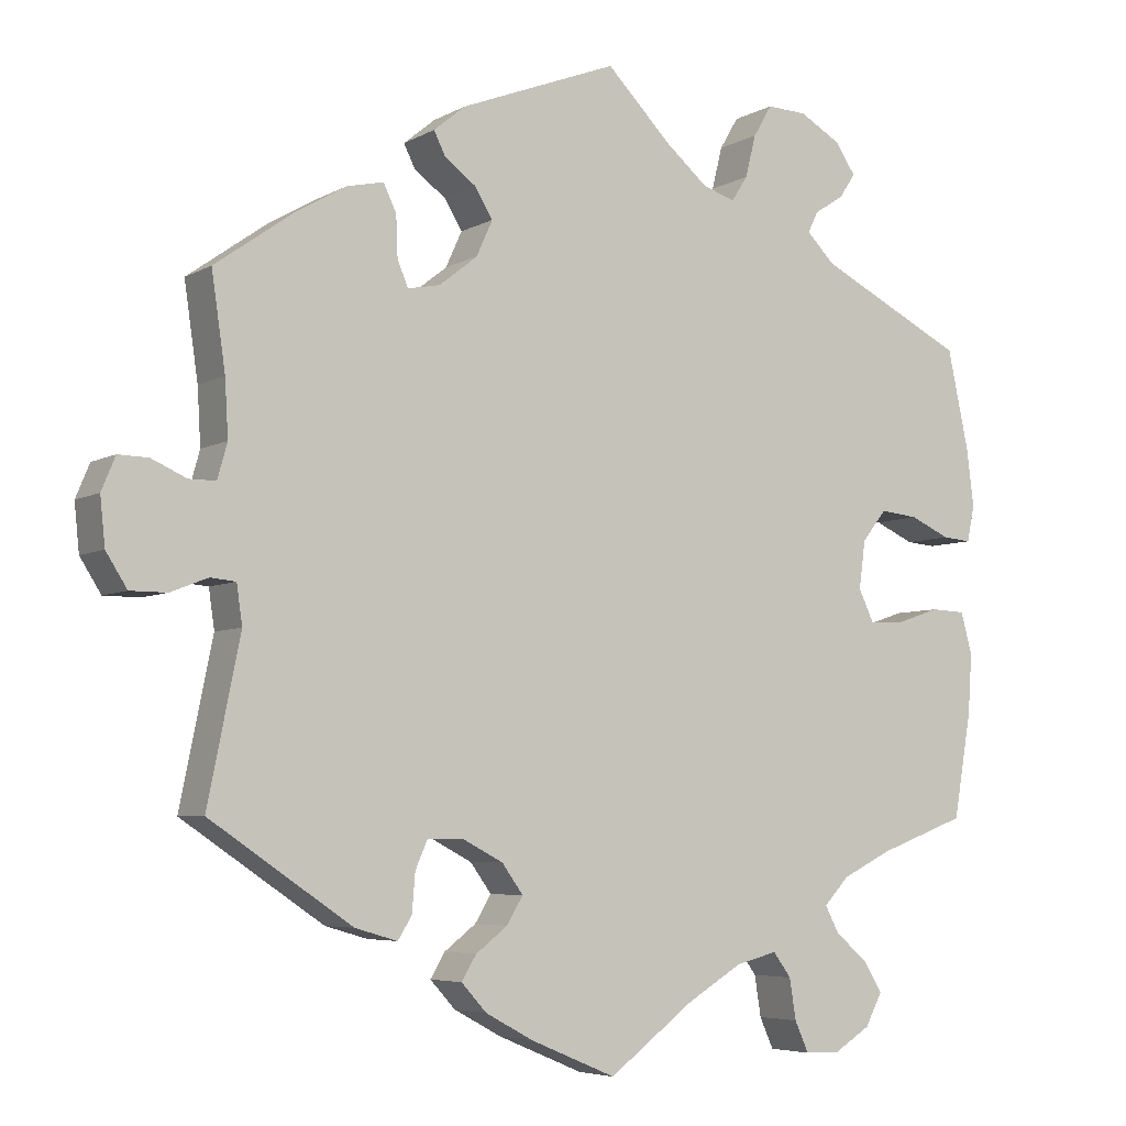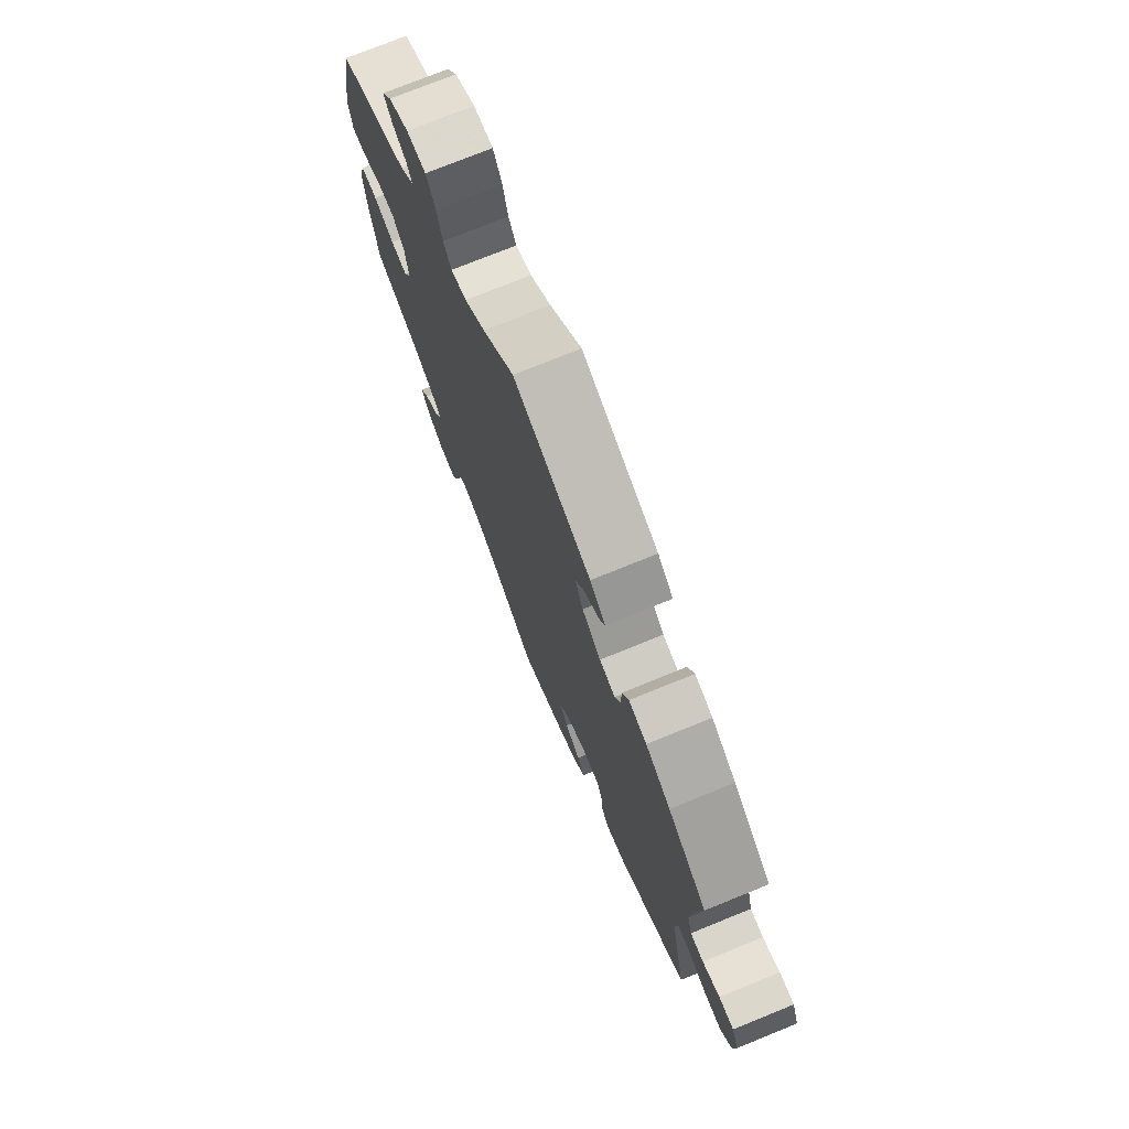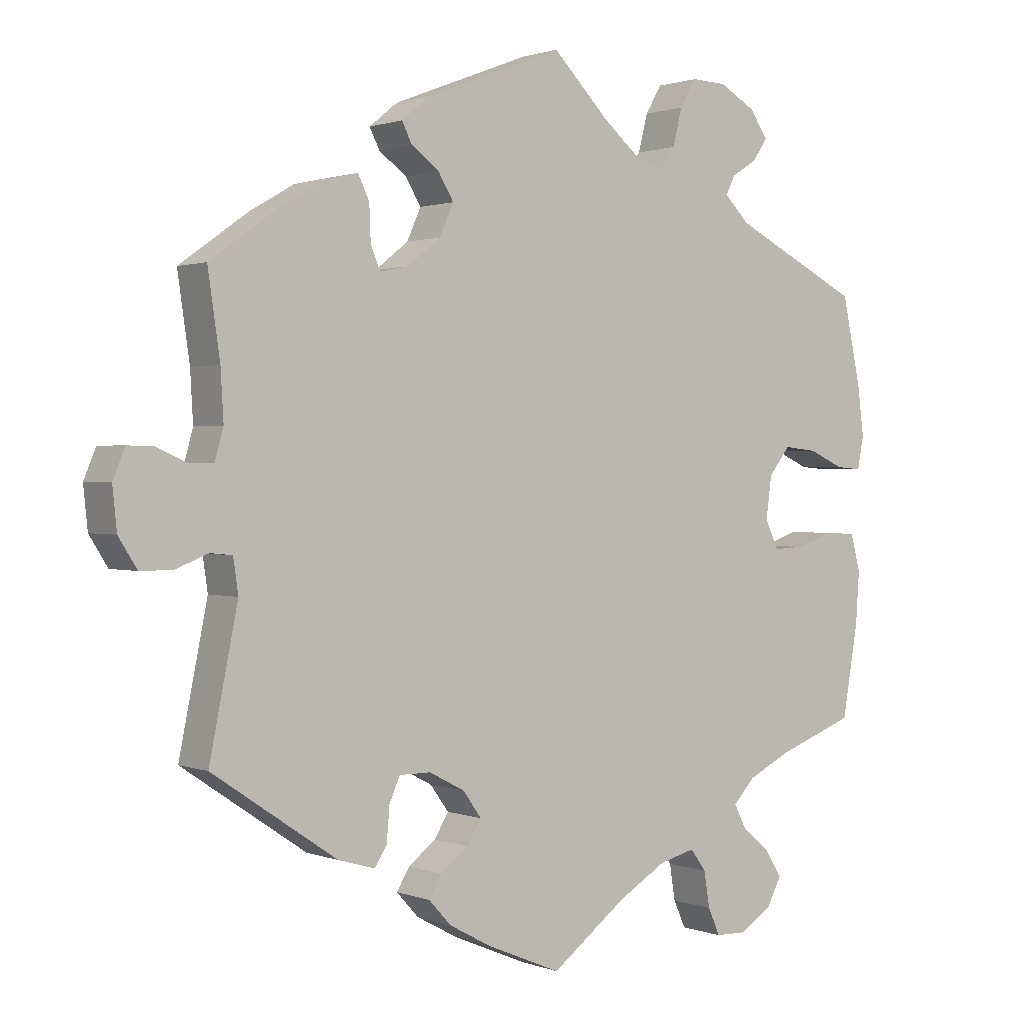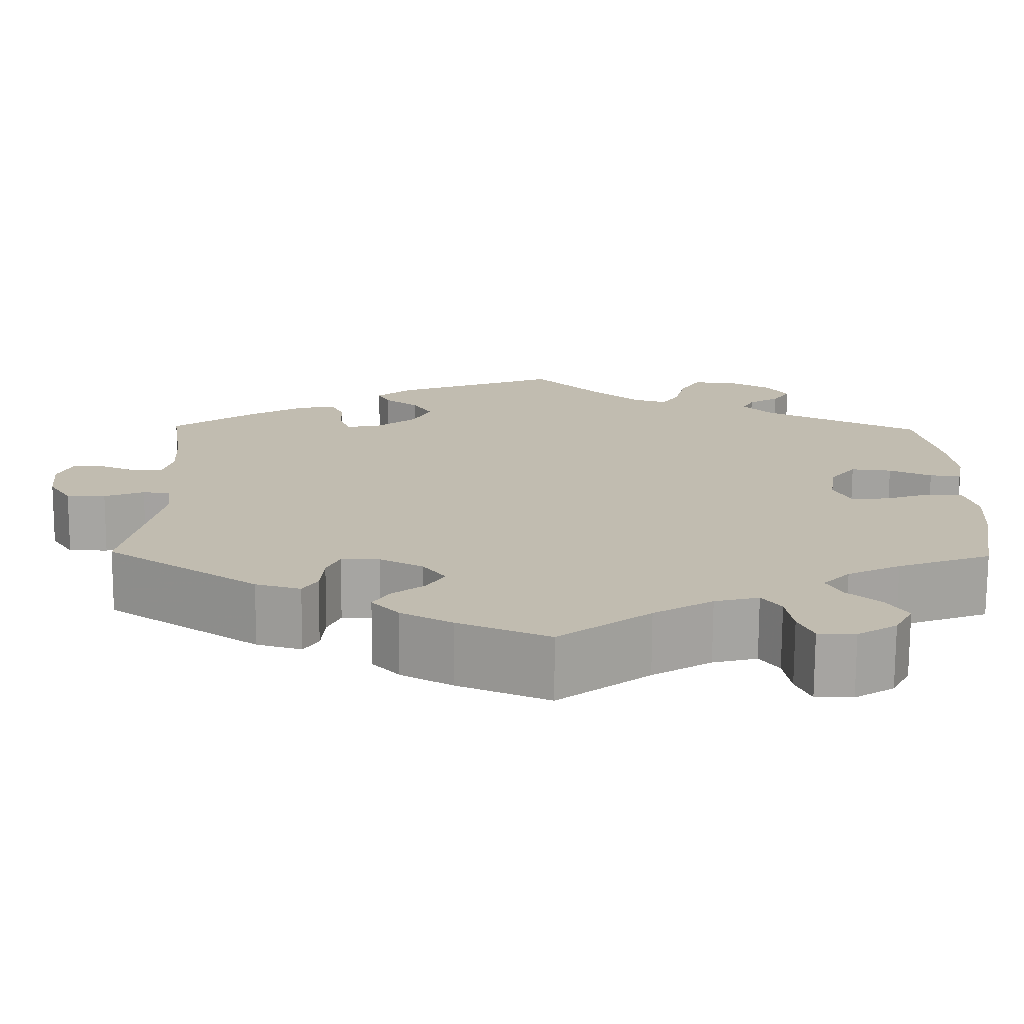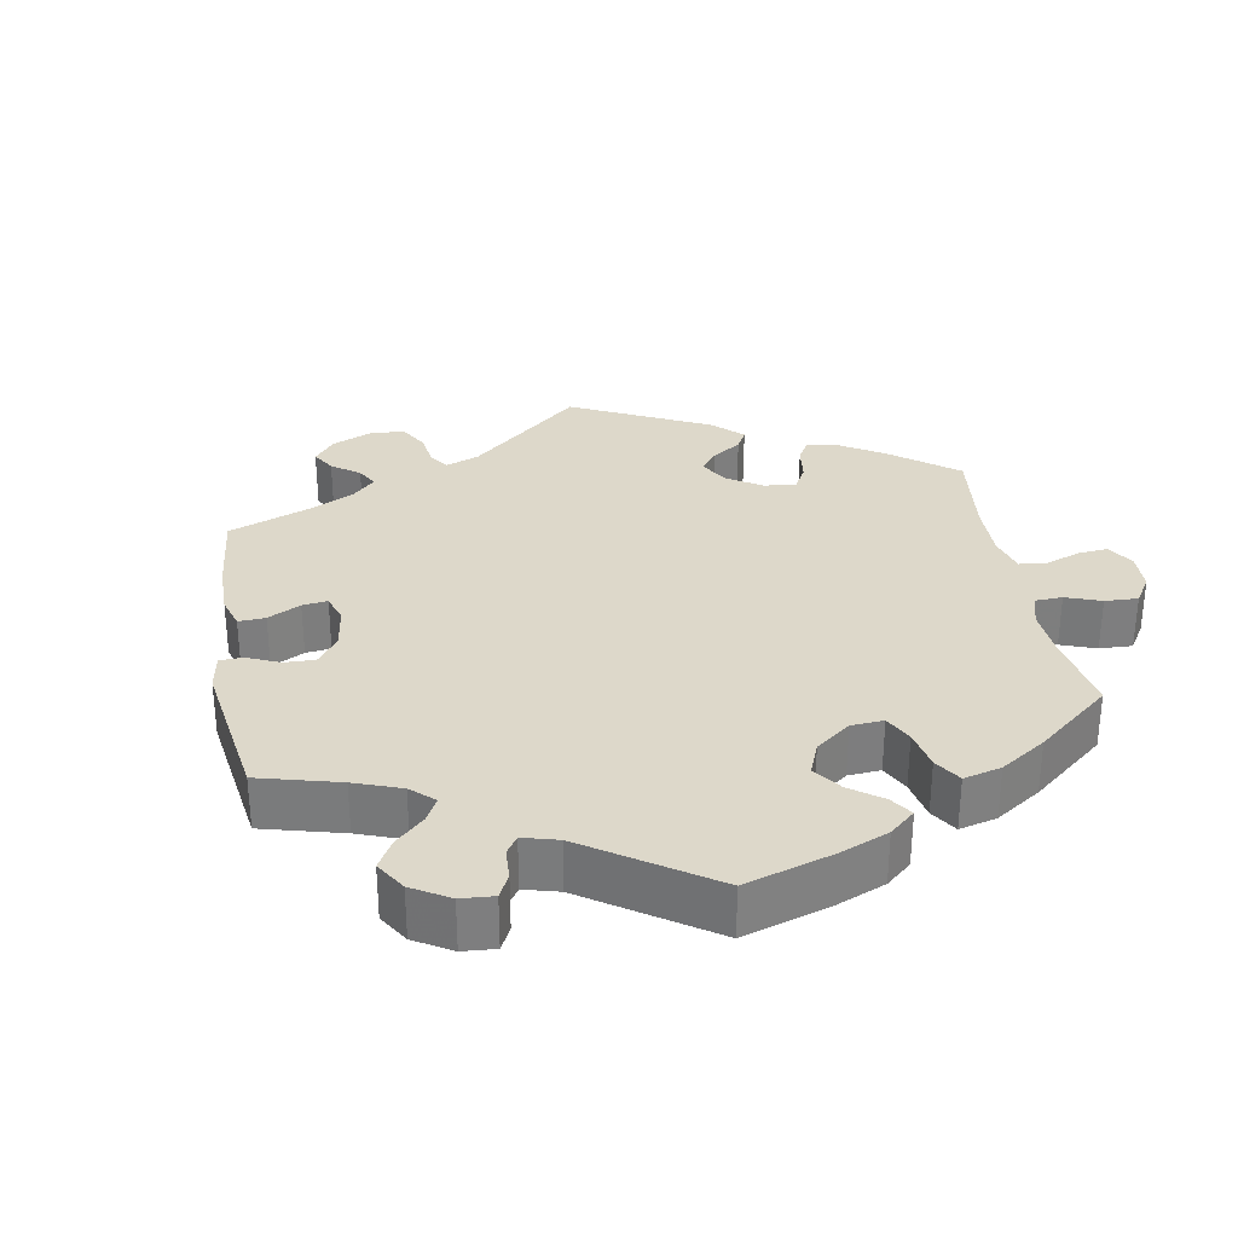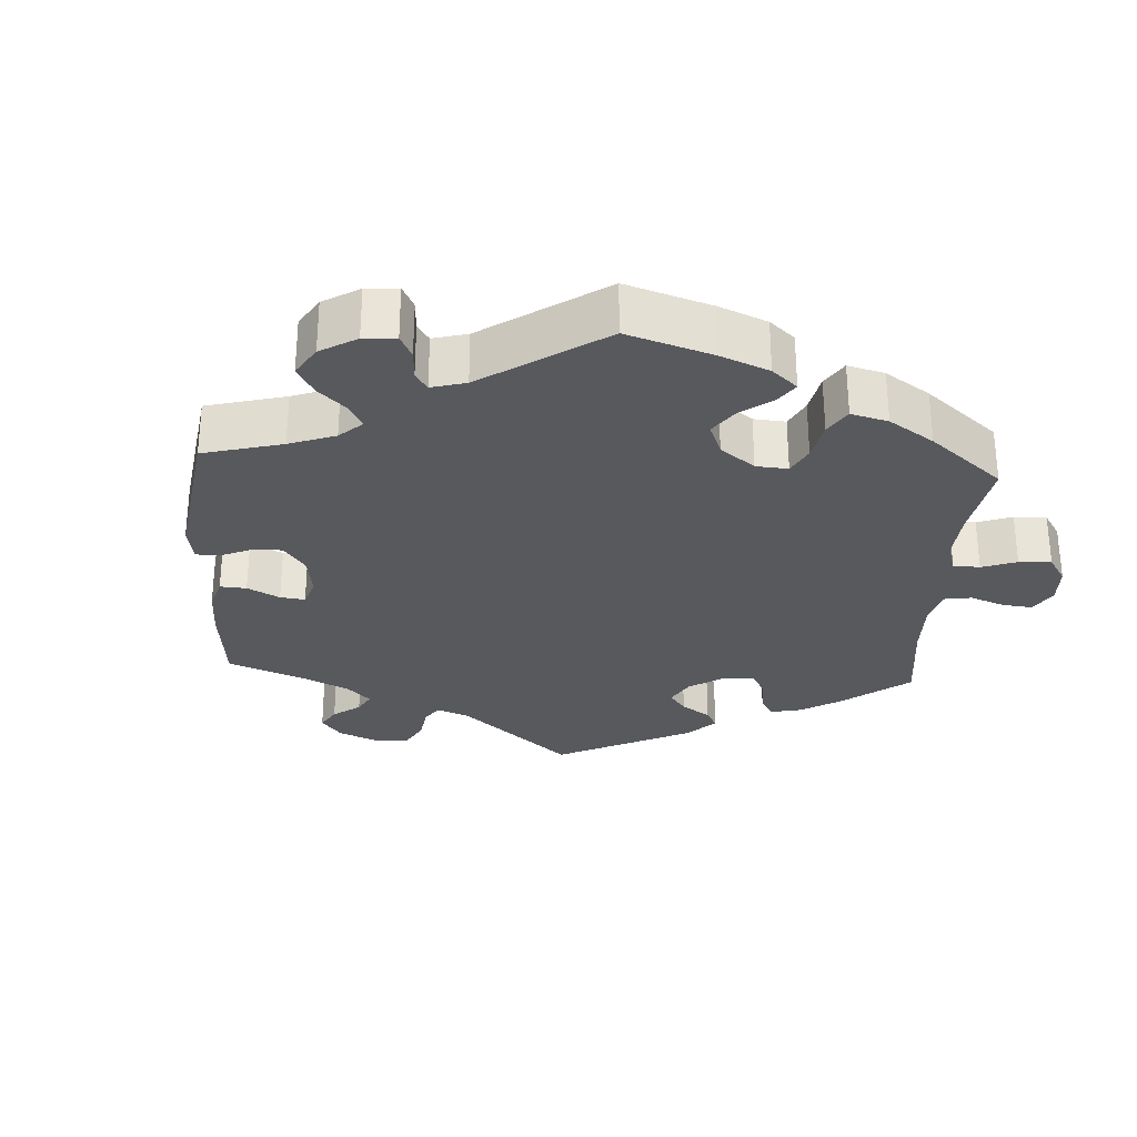
<metadata>
{"format":"obj","ext":"obj","renderer":"f3d","projection":"perspective","resolution":1024,"background":"white","views":[{"elev":-5.5,"azim":-31.7,"up":"+Z"},{"elev":74.7,"azim":-112.1,"up":"+Z"},{"elev":1.1,"azim":-36.7,"up":"+Z"},{"elev":-73.7,"azim":-0.3,"up":"+Z"},{"elev":31.0,"azim":50.2,"up":"+Y"},{"elev":-29.1,"azim":56.5,"up":"+Y"}]}
</metadata>
<code>
v -0.104 0.07 -0.534
v -0.163 0.07 -0.502
v -0.194 0.07 -0.468
v -0.176 0.07 -0.438
v -0.137 0.07 -0.408
v -0.117 0.07 -0.375
v -0.143 0.07 -0.339
v -0.193 0.07 -0.313
v -0.237 0.07 -0.313
v -0.252 0.07 -0.347
v -0.256 0.07 -0.395
v -0.273 0.07 -0.422
v -0.325 0.07 -0.407
v -0.5 0.07 -0.289
v -0.46 0.07 -0.092
v -0.467 0.07 -0.044
v -0.498 0.07 -0.041
v -0.544 0.07 -0.059
v -0.589 0.07 -0.059
v -0.615 0.07 -0.018
v -0.621 0.07 0.04
v -0.604 0.07 0.081
v -0.567 0.07 0.08
v -0.524 0.07 0.061
v -0.491 0.07 0.061
v -0.479 0.07 0.104
v -0.483 0.07 0.173
v -0.5 0.07 0.289
v -0.403 0.07 0.358
v -0.341 0.07 0.394
v -0.296 0.07 0.404
v -0.28 0.07 0.371
v -0.278 0.07 0.321
v -0.265 0.07 0.289
v -0.225 0.07 0.297
v -0.178 0.07 0.334
v -0.158 0.07 0.378
v -0.18 0.07 0.414
v -0.219 0.07 0.443
v -0.233 0.07 0.471
v -0.194 0.07 0.503
v 0 0.07 0.578
v 0.08 0.07 0.497
v 0.132 0.07 0.453
v 0.172 0.07 0.44
v 0.192 0.07 0.471
v 0.205 0.07 0.523
v 0.228 0.07 0.562
v 0.277 0.07 0.56
v 0.328 0.07 0.531
v 0.353 0.07 0.494
v 0.333 0.07 0.464
v 0.297 0.07 0.441
v 0.284 0.07 0.415
v 0.319 0.07 0.38
v 0.5 0.07 0.29
v 0.526 0.07 0.169
v 0.535 0.07 0.098
v 0.526 0.07 0.053
v 0.49 0.07 0.056
v 0.441 0.07 0.078
v 0.394 0.07 0.083
v 0.364 0.07 0.045
v 0.356 0.07 -0.014
v 0.375 0.07 -0.054
v 0.418 0.07 -0.052
v 0.471 0.07 -0.034
v 0.514 0.07 -0.036
v 0.528 0.07 -0.087
v 0.523 0.07 -0.161
v 0.501 0.07 -0.289
v 0.393 0.07 -0.329
v 0.332 0.07 -0.359
v 0.301 0.07 -0.392
v 0.318 0.07 -0.425
v 0.357 0.07 -0.458
v 0.381 0.07 -0.496
v 0.36 0.07 -0.536
v 0.315 0.07 -0.564
v 0.272 0.07 -0.563
v 0.255 0.07 -0.525
v 0.247 0.07 -0.475
v 0.225 0.07 -0.445
v 0.174 0.07 -0.458
v 0.106 0.07 -0.499
v 0.001 0.07 -0.578
v -0.104 0 -0.534
v -0.163 0 -0.502
v -0.194 0 -0.468
v -0.176 0 -0.438
v -0.137 0 -0.408
v -0.117 0 -0.375
v -0.143 0 -0.339
v -0.193 0 -0.313
v -0.237 0 -0.313
v -0.252 0 -0.347
v -0.256 0 -0.395
v -0.273 0 -0.422
v -0.325 0 -0.407
v -0.5 0 -0.289
v -0.46 0 -0.092
v -0.467 0 -0.044
v -0.498 0 -0.041
v -0.544 0 -0.059
v -0.589 0 -0.059
v -0.615 0 -0.018
v -0.621 0 0.04
v -0.604 0 0.081
v -0.567 0 0.08
v -0.524 0 0.061
v -0.491 0 0.061
v -0.479 0 0.104
v -0.483 0 0.173
v -0.5 0 0.289
v -0.403 0 0.358
v -0.341 0 0.394
v -0.296 0 0.404
v -0.28 0 0.371
v -0.278 0 0.321
v -0.265 0 0.289
v -0.225 0 0.297
v -0.178 0 0.334
v -0.158 0 0.378
v -0.18 0 0.414
v -0.219 0 0.443
v -0.233 0 0.471
v -0.194 0 0.503
v 0 0 0.578
v 0.08 0 0.497
v 0.132 0 0.453
v 0.172 0 0.44
v 0.192 0 0.471
v 0.205 0 0.523
v 0.228 0 0.562
v 0.277 0 0.56
v 0.328 0 0.531
v 0.353 0 0.494
v 0.333 0 0.464
v 0.297 0 0.441
v 0.284 0 0.415
v 0.319 0 0.38
v 0.5 0 0.29
v 0.526 0 0.169
v 0.535 0 0.098
v 0.526 0 0.053
v 0.49 0 0.056
v 0.441 0 0.078
v 0.394 0 0.083
v 0.364 0 0.045
v 0.356 0 -0.014
v 0.375 0 -0.054
v 0.418 0 -0.052
v 0.471 0 -0.034
v 0.514 0 -0.036
v 0.528 0 -0.087
v 0.523 0 -0.161
v 0.501 0 -0.289
v 0.393 0 -0.329
v 0.332 0 -0.359
v 0.301 0 -0.392
v 0.318 0 -0.425
v 0.357 0 -0.458
v 0.381 0 -0.496
v 0.36 0 -0.536
v 0.315 0 -0.564
v 0.272 0 -0.563
v 0.255 0 -0.525
v 0.247 0 -0.475
v 0.225 0 -0.445
v 0.174 0 -0.458
v 0.106 0 -0.499
v 0.001 0 -0.578
f 85 86 1 2
f 84 85 2 3
f 83 84 3 4
f 79 80 81 82
f 79 82 83
f 78 79 83
f 75 76 77 78
f 74 75 78 83
f 73 74 83 4
f 69 70 71 72
f 66 67 68 69
f 65 66 69 72
f 64 65 72 73
f 58 59 60 61
f 58 61 62
f 55 56 57 58
f 54 55 58 62
f 50 51 52 53
f 50 53 54
f 49 50 54
f 46 47 48 49
f 45 46 49 54
f 40 41 42 43
f 38 39 40 43
f 37 38 43 44
f 36 37 44 45
f 30 31 32 33
f 30 33 34
f 27 28 29 30
f 26 27 30 34
f 25 26 34 35
f 21 22 23 24
f 21 24 25
f 20 21 25
f 17 18 19 20
f 16 17 20 25
f 12 13 14 15
f 10 11 12 15
f 9 10 15 16
f 8 9 16 25
f 73 4 5
f 64 73 5 6
f 45 54 62 63
f 7 8 25 35
f 36 45 63 64
f 35 36 64
f 6 7 35 64
f 88 87 172 171
f 89 88 171 170
f 90 89 170 169
f 168 167 166 165
f 169 168 165
f 169 165 164
f 164 163 162 161
f 169 164 161 160
f 90 169 160 159
f 158 157 156 155
f 155 154 153 152
f 158 155 152 151
f 159 158 151 150
f 147 146 145 144
f 148 147 144
f 144 143 142 141
f 148 144 141 140
f 139 138 137 136
f 140 139 136
f 140 136 135
f 135 134 133 132
f 140 135 132 131
f 129 128 127 126
f 129 126 125 124
f 130 129 124 123
f 131 130 123 122
f 119 118 117 116
f 120 119 116
f 116 115 114 113
f 120 116 113 112
f 121 120 112 111
f 110 109 108 107
f 111 110 107
f 111 107 106
f 106 105 104 103
f 111 106 103 102
f 101 100 99 98
f 101 98 97 96
f 102 101 96 95
f 111 102 95 94
f 91 90 159
f 92 91 159 150
f 149 148 140 131
f 121 111 94 93
f 150 149 131 122
f 150 122 121
f 150 121 93 92
f 1 87 88 2
f 2 88 89 3
f 3 89 90 4
f 4 90 91 5
f 5 91 92 6
f 6 92 93 7
f 7 93 94 8
f 8 94 95 9
f 9 95 96 10
f 10 96 97 11
f 11 97 98 12
f 12 98 99 13
f 13 99 100 14
f 14 100 101 15
f 15 101 102 16
f 16 102 103 17
f 17 103 104 18
f 18 104 105 19
f 19 105 106 20
f 20 106 107 21
f 21 107 108 22
f 22 108 109 23
f 23 109 110 24
f 24 110 111 25
f 25 111 112 26
f 26 112 113 27
f 27 113 114 28
f 28 114 115 29
f 29 115 116 30
f 30 116 117 31
f 31 117 118 32
f 32 118 119 33
f 33 119 120 34
f 34 120 121 35
f 35 121 122 36
f 36 122 123 37
f 37 123 124 38
f 38 124 125 39
f 39 125 126 40
f 40 126 127 41
f 41 127 128 42
f 42 128 129 43
f 43 129 130 44
f 44 130 131 45
f 45 131 132 46
f 46 132 133 47
f 47 133 134 48
f 48 134 135 49
f 49 135 136 50
f 50 136 137 51
f 51 137 138 52
f 52 138 139 53
f 53 139 140 54
f 54 140 141 55
f 55 141 142 56
f 56 142 143 57
f 57 143 144 58
f 58 144 145 59
f 59 145 146 60
f 60 146 147 61
f 61 147 148 62
f 62 148 149 63
f 63 149 150 64
f 64 150 151 65
f 65 151 152 66
f 66 152 153 67
f 67 153 154 68
f 68 154 155 69
f 69 155 156 70
f 70 156 157 71
f 71 157 158 72
f 72 158 159 73
f 73 159 160 74
f 74 160 161 75
f 75 161 162 76
f 76 162 163 77
f 77 163 164 78
f 78 164 165 79
f 79 165 166 80
f 80 166 167 81
f 81 167 168 82
f 82 168 169 83
f 83 169 170 84
f 84 170 171 85
f 85 171 172 86
f 86 172 87 1

</code>
